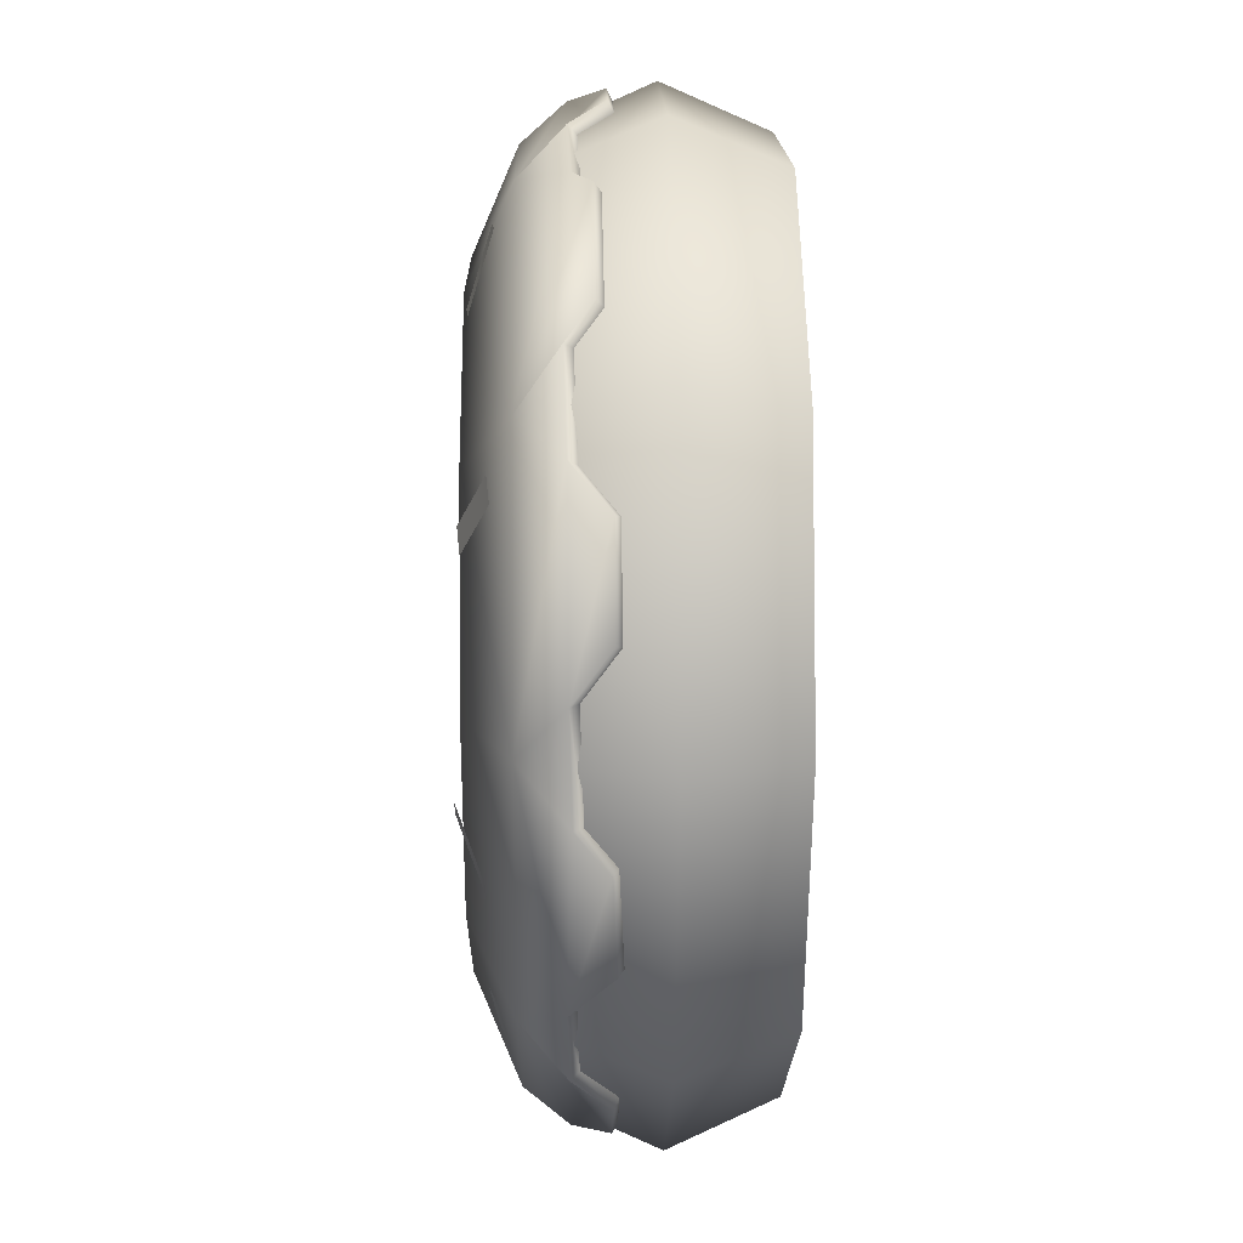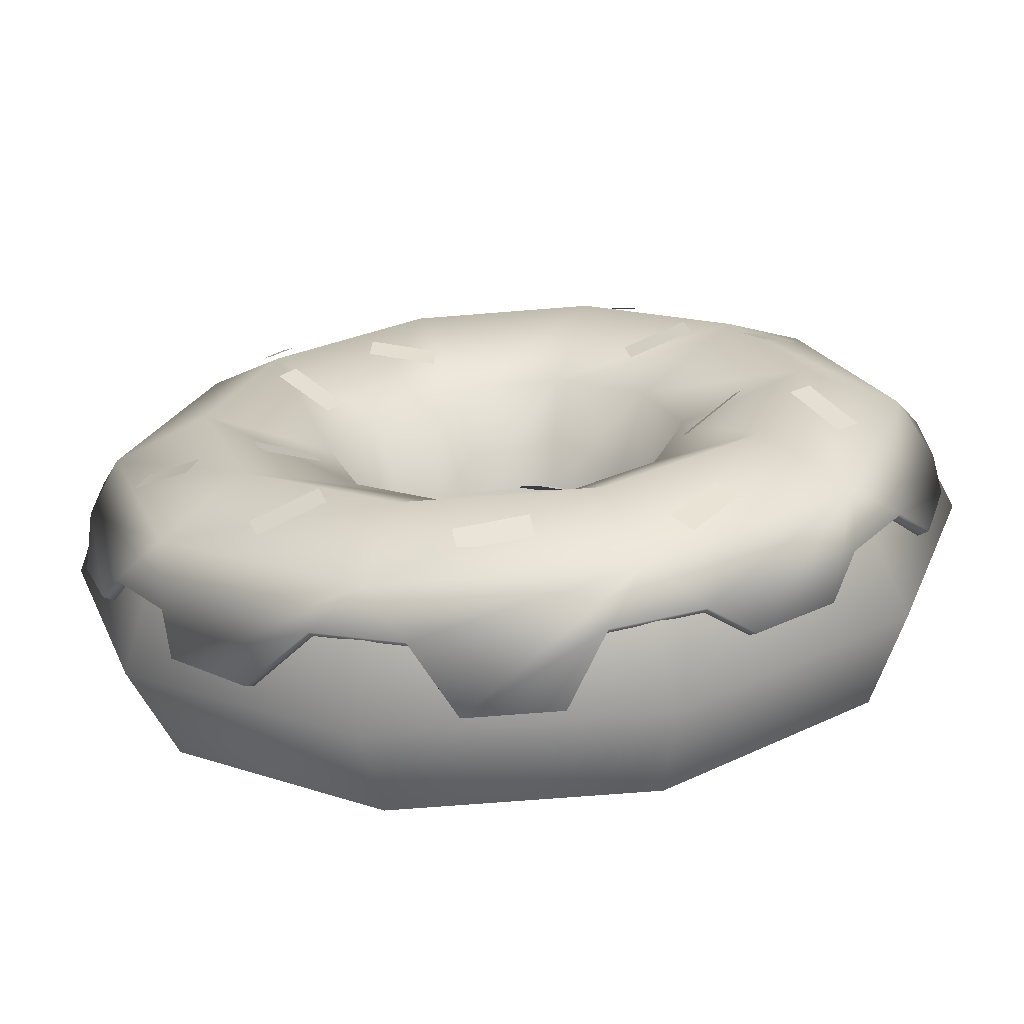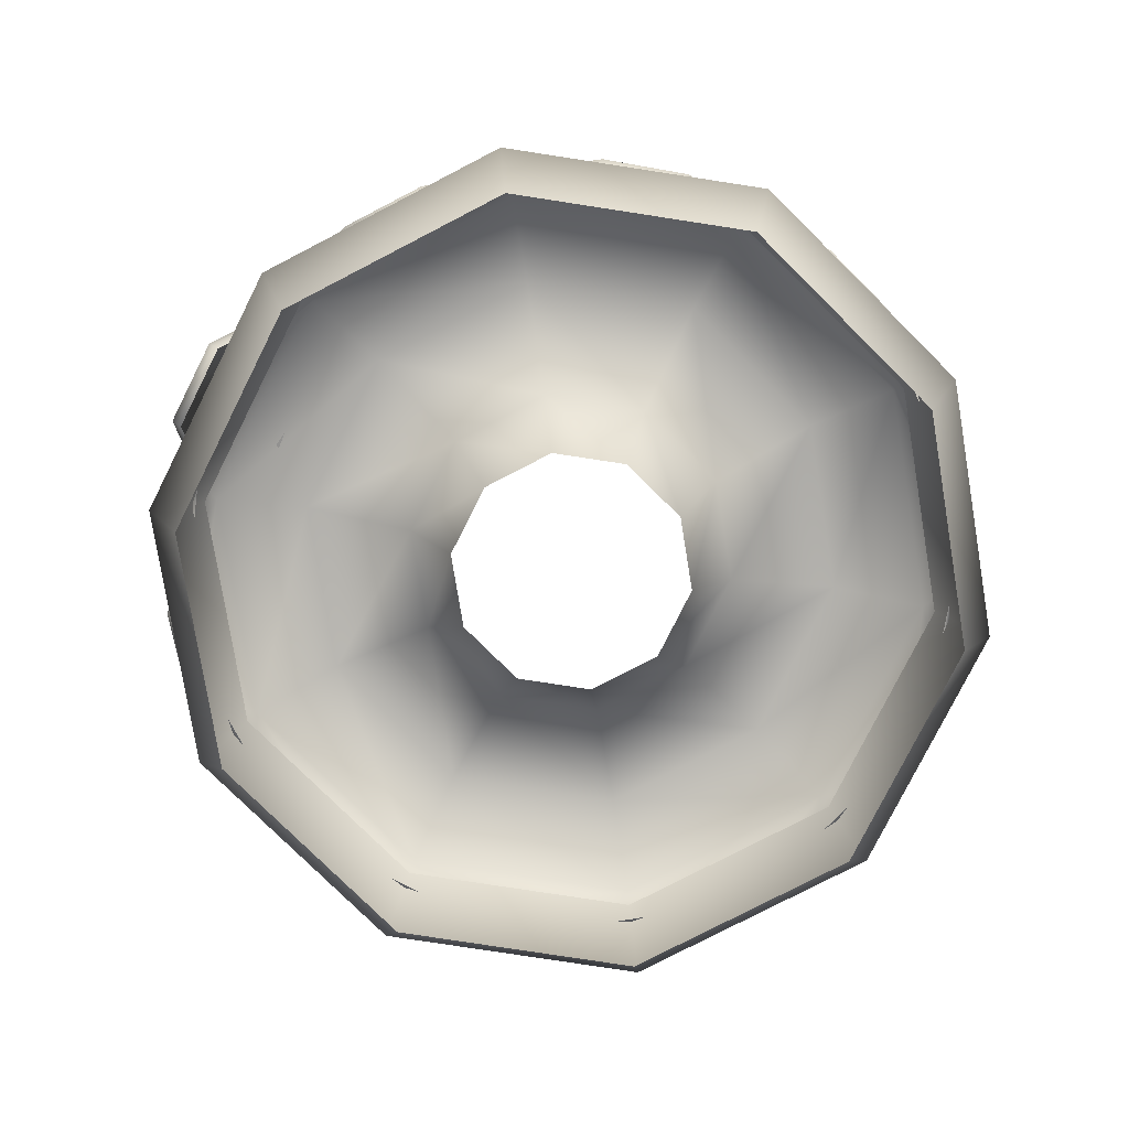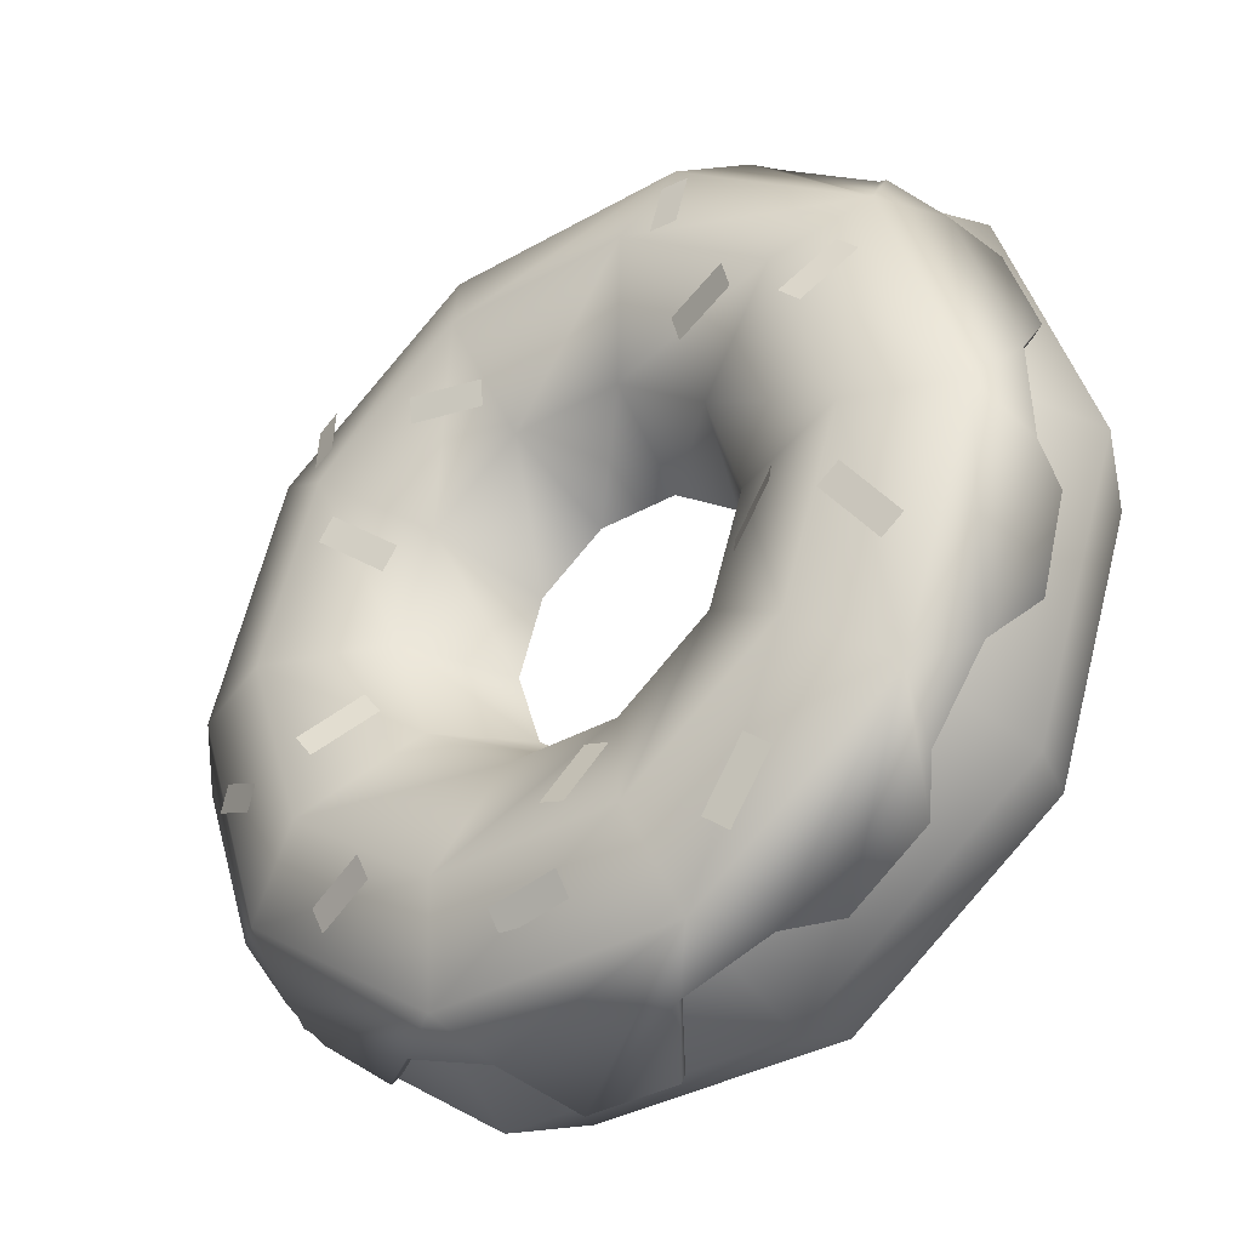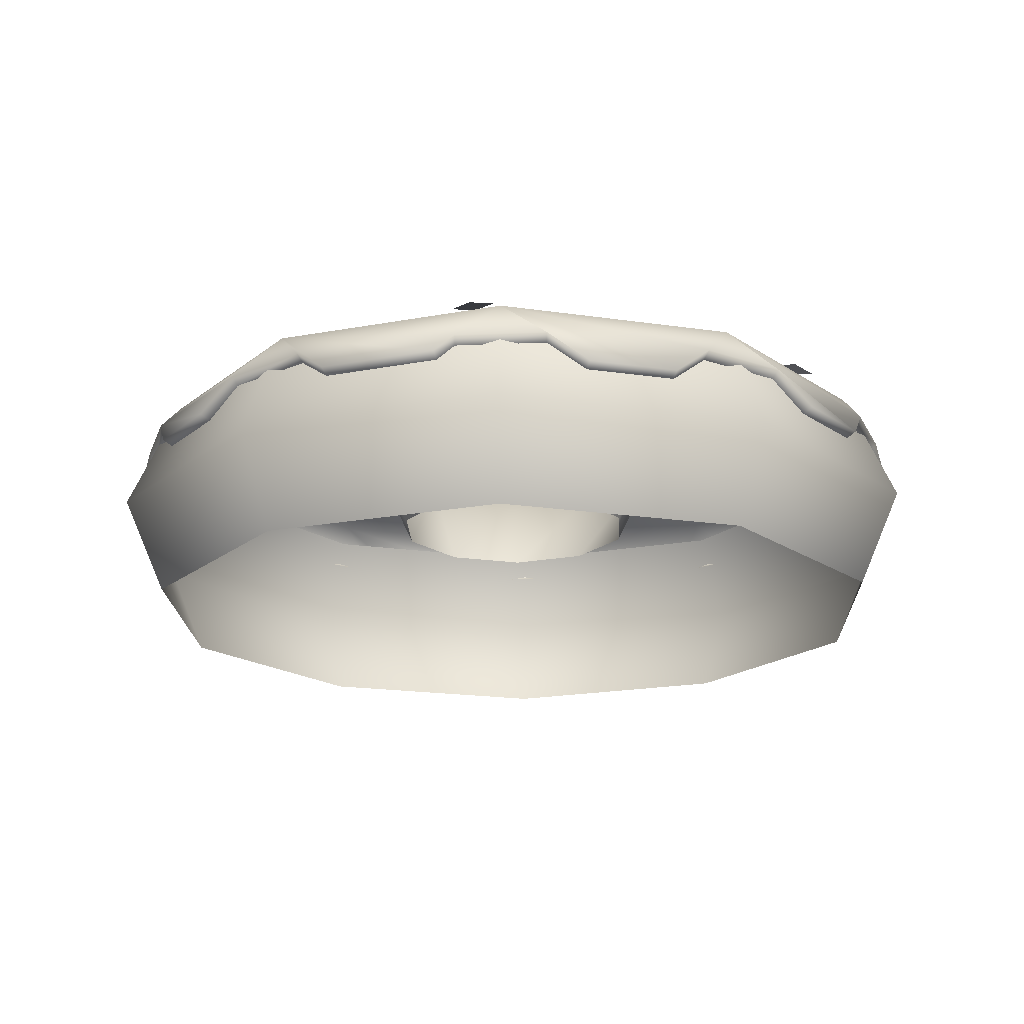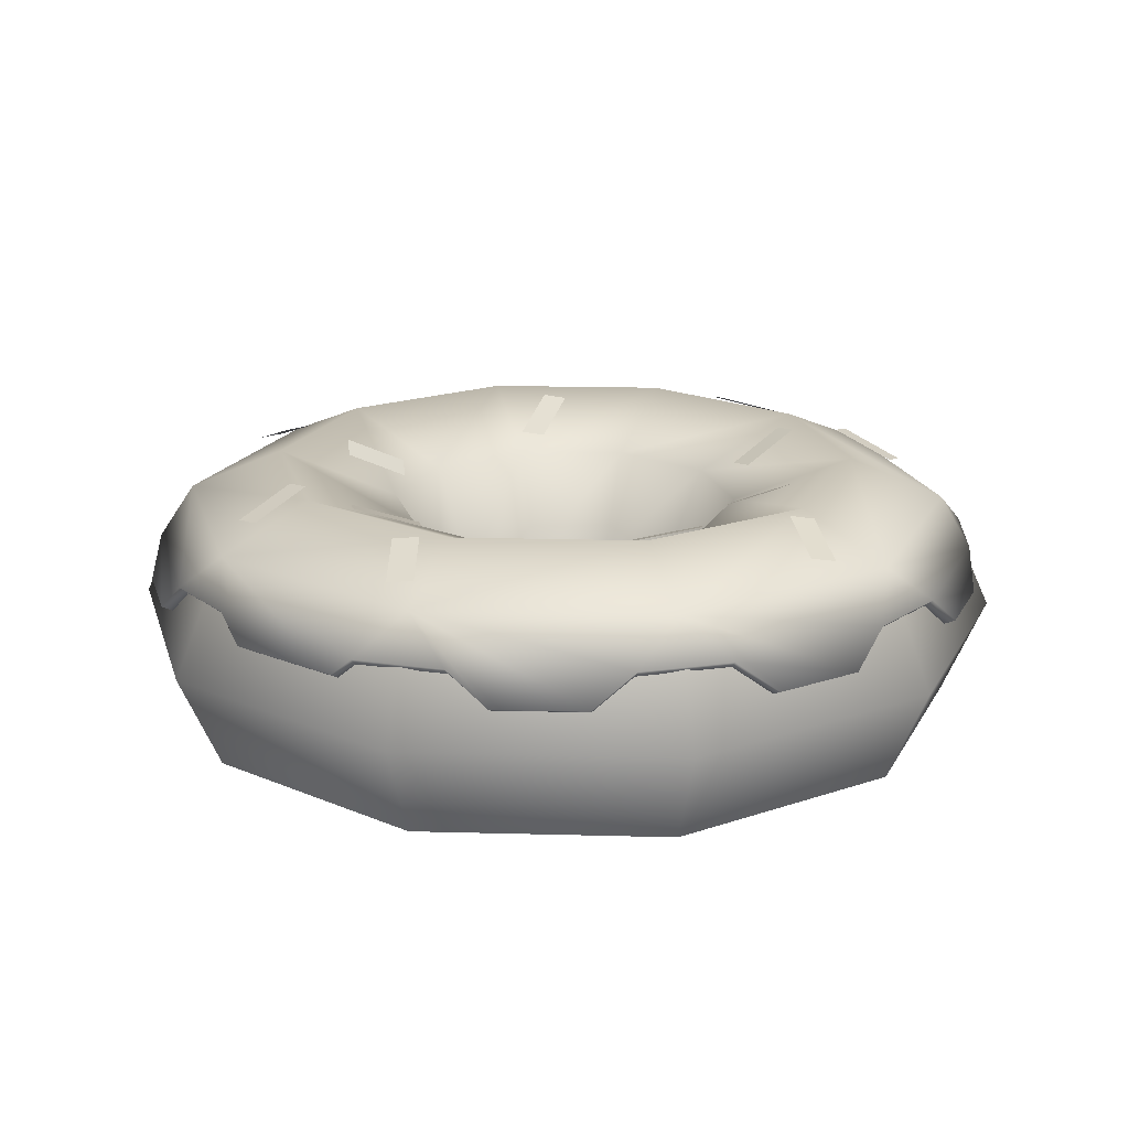
<metadata>
{"format":"obj","ext":"obj","renderer":"f3d","projection":"perspective","resolution":1024,"background":"white","views":[{"elev":15.6,"azim":-91.0,"up":"+Z"},{"elev":-68.7,"azim":-175.4,"up":"+Z"},{"elev":-79.3,"azim":-116.7,"up":"+Y"},{"elev":-35.7,"azim":-143.2,"up":"+Z"},{"elev":-18.6,"azim":-16.0,"up":"+Y"},{"elev":18.8,"azim":2.9,"up":"+Y"}]}
</metadata>
<code>
g febg_laboratory_001_doughnut_02
v -0.2506 0.1207 0.005217
v -0.2247 0.06037 -0.158
v -0.2027 0.1207 -0.1421
v -0.2777 0.06037 0.005217
v -0.2027 -2.682e-07 -0.1421
v -0.2027 0.1207 0.1525
v -0.2506 -2.682e-07 0.005217
v -0.2247 0.06037 0.1685
v -0.07744 0.1207 0.2435
v -0.2027 -2.682e-07 0.1525
v -0.08582 0.06037 0.2693
v 0.07744 0.1207 0.2435
v -0.07744 -2.682e-07 0.2435
v 0.08582 0.06037 0.2693
v 0.2027 0.1207 0.1525
v 0.07744 -2.682e-07 0.2435
v 0.2247 0.06037 0.1685
v 0.2506 0.1207 0.005218
v 0.2027 2.682e-07 0.1525
v 0.2777 0.06037 0.005218
v 0.2027 0.1207 -0.1421
v 0.2506 2.682e-07 0.005218
v 0.2247 0.06037 -0.158
v 0.07744 0.1207 -0.2331
v 0.2027 2.682e-07 -0.1421
v 0.08582 0.06037 -0.2589
v -0.07744 0.1207 -0.2331
v 0.07744 -2.682e-07 -0.2331
v -0.08582 0.06037 -0.2589
v -0.2027 0.1207 -0.1421
v -0.07744 -2.682e-07 -0.2331
v -0.2247 0.06037 -0.158
v -0.2027 -2.682e-07 -0.1421
v -0.07544 0.1561 0.176
v -0.07435 0.1433 0.2171
v -0.09037 0.1421 0.2171
v -0.09146 0.1549 0.176
v -0.1556 0.1591 0.08926
v -0.1823 0.1446 0.1196
v -0.1938 0.143 0.1085
v -0.1671 0.1575 0.07821
v -0.08041 0.1448 0.121
v -0.121 0.1575 0.1277
v -0.1244 0.1552 0.1122
v -0.0838 0.1425 0.1055
v 0.1518 0.1455 0.1723
v 0.1408 0.1587 0.1329
v 0.1555 0.1555 0.1275
v 0.1666 0.1423 0.1669
v 0.08839 0.1548 0.1458
v 0.0464 0.1449 0.1444
v 0.04794 0.1412 0.1289
v 0.08993 0.1511 0.1303
v 0.135 0.1598 0.08221
v 0.1039 0.1417 0.05935
v 0.1134 0.1415 0.04644
v 0.1446 0.1597 0.0693
v 0.2152 0.1414 -0.04936
v 0.1802 0.1562 -0.06943
v 0.187 0.1535 -0.08367
v 0.222 0.1387 -0.0636
v 0.1501 0.1599 -0.05518
v 0.1204 0.142 -0.03038
v 0.1112 0.1397 -0.04333
v 0.1409 0.1577 -0.06813
v 0.1431 0.1463 -0.1528
v 0.1035 0.1588 -0.1415
v 0.09812 0.1557 -0.1563
v 0.1377 0.1432 -0.1675
v 0.0274 0.1487 -0.1939
v -0.0155 0.1518 -0.1886
v -0.01783 0.1444 -0.2023
v 0.02507 0.1413 -0.2076
v -0.007078 0.1546 -0.1512
v -0.02052 0.1372 -0.1145
v -0.03572 0.1381 -0.1196
v -0.02228 0.1554 -0.1563
v -0.09243 0.1436 -0.185
v -0.12 0.1485 -0.152
v -0.1318 0.1424 -0.1608
v -0.1042 0.1375 -0.1938
v -0.1865 0.1609 -0.03422
v -0.2107 0.1462 -0.06642
v -0.1979 0.1465 -0.07618
v -0.1737 0.1612 -0.04398
v -0.108 0.1323 -0.02725
v -0.1423 0.151 -0.01026
v -0.1452 0.1575 -0.02441
v -0.1108 0.1388 -0.0414
v -0.05307 0.1075 0.262
v -0.02826 0.08459 0.2644
v -0.05131 0.1028 0.2566
v -0.1054 0.1012 0.2402
v -0.02826 0.08773 0.271
v -0.07554 0.1328 0.2377
v 0.02826 0.08773 0.271
v 0.02826 0.08459 0.2644
v 0.05189 0.1032 0.2564
v -0.1072 0.106 0.2456
v -0.1978 0.1328 0.1489
v -0.1194 0.09542 0.2427
v -0.1163 0.09169 0.2373
v -0.1762 0.09122 0.194
v 0.05365 0.108 0.2618
v 0.07554 0.1328 0.2377
v 0.1074 0.108 0.2443
v 0.1056 0.1032 0.2389
v 0.1295 0.08459 0.2315
v -0.1803 0.09495 0.1987
v -0.1931 0.1097 0.1811
v -0.1885 0.105 0.1778
v -0.2226 0.1033 0.1327
v -0.2272 0.1081 0.1361
v -0.2445 0.1328 0.005217
v -0.2605 0.1078 0.0341
v -0.2437 0.08793 0.1152
v -0.2373 0.0848 0.1132
v -0.2549 0.0844 0.05948
v -0.2613 0.08754 0.06154
v -0.2548 0.1031 0.03409
v -0.2559 0.1014 -0.0224
v -0.2616 0.1062 -0.02239
v -0.227 0.1096 -0.1242
v -0.1978 0.1328 -0.1385
v -0.1851 0.1578 0.005217
v -0.2632 0.08913 -0.04301
v -0.2568 0.08604 -0.04095
v -0.2405 0.08337 -0.09498
v -0.2468 0.08654 -0.09706
v -0.2224 0.1048 -0.1209
v -0.1899 0.1035 -0.1671
v -0.1945 0.1083 -0.1705
v -0.1791 0.08773 -0.1932
v -0.1752 0.08459 -0.1878
v -0.1295 0.08459 -0.221
v -0.1334 0.08773 -0.2265
v -0.1074 0.108 -0.2339
v -0.07554 0.1328 -0.2273
v -0.1056 0.1032 -0.2285
v -0.05189 0.1032 -0.2459
v -0.05365 0.108 -0.2514
v -0.02826 0.07151 -0.271
v -0.02826 0.06838 -0.2644
v 0.02826 0.06838 -0.2644
v 0.02826 0.07151 -0.271
v 0.05429 0.1085 -0.2511
v 0.07554 0.1328 -0.2273
v 0.05252 0.1037 -0.2457
v 0.1058 0.1058 -0.227
v -0.1498 0.1578 -0.1036
v 0.1076 0.1104 -0.2324
v 0.1474 0.07585 -0.2202
v 0.1435 0.07267 -0.2148
v 0.188 0.07701 -0.1802
v 0.1919 0.08007 -0.1855
v 0.196 0.1044 -0.1716
v 0.1913 0.09953 -0.1682
v 0.224 0.1004 -0.1221
v -0.05721 0.1578 -0.1709
v 0.2286 0.1052 -0.1255
v 0.1978 0.1328 -0.1385
v 0.2597 0.1096 -0.02349
v 0.2411 0.08922 -0.1108
v 0.2348 0.08613 -0.1088
v 0.2533 0.08331 -0.05547
v 0.2597 0.08648 -0.05753
v 0.254 0.1049 -0.02348
v 0.2549 0.1036 0.03302
v 0.05721 0.1578 -0.1709
v -0.08953 0.1292 -0.05983
v -0.0342 0.1292 -0.1
v -0.1107 0.1292 0.005218
v 0.2606 0.1083 0.03301
v 0.2445 0.1328 0.005218
v 0.1498 0.1578 -0.1036
v 0.0342 0.1292 -0.1
v 0.2616 0.08773 0.06048
v 0.2274 0.108 0.1355
v 0.2552 0.08459 0.05842
v 0.2377 0.08459 0.1122
v 0.2441 0.08773 0.1142
v 0.2228 0.1032 0.1322
v 0.1896 0.1032 0.1779
v 0.1978 0.1328 0.1489
v 0.1851 0.1578 0.005218
v 0.1942 0.108 0.1813
v 0.1791 0.08773 0.2037
v 0.1752 0.08459 0.1983
v 0.1334 0.08773 0.2369
v 0.1498 0.1578 0.114
v 0.08953 0.1292 -0.05983
v 0.05721 0.1578 0.1813
v 0.1107 0.1292 0.005218
v 0.08953 0.1292 0.07027
v -0.05721 0.1578 0.1813
v 0.0342 0.1292 0.1105
v -0.1498 0.1578 0.114
v -0.0342 0.1292 0.1105
v -0.08953 0.1292 0.07027
v 0.06468 0.06519 -0.04178
v 0.07995 0.06519 0.005218
v 0.02471 0.06519 -0.07082
v 0.06468 0.06519 0.05221
v 0.02471 0.06519 0.08126
v -0.02471 0.06519 -0.07082
v -0.02471 0.06519 0.08126
v -0.06468 0.06519 0.05221
v -0.06468 0.06519 -0.04178
v -0.07995 0.06519 0.005218
g febg_laboratory_001_doughnut_02_0
f 3 2 1
f 2 4 1
f 2 5 4
f 1 4 6
f 5 7 4
f 4 8 6
f 4 7 8
f 6 8 9
f 7 10 8
f 8 11 9
f 8 10 11
f 9 11 12
f 10 13 11
f 11 14 12
f 11 13 14
f 12 14 15
f 13 16 14
f 14 17 15
f 14 16 17
f 15 17 18
f 16 19 17
f 17 20 18
f 17 19 20
f 18 20 21
f 19 22 20
f 20 23 21
f 20 22 23
f 21 23 24
f 22 25 23
f 23 26 24
f 23 25 26
f 24 26 27
f 25 28 26
f 26 29 27
f 26 28 29
f 27 29 30
f 28 31 29
f 29 32 30
f 29 31 32
f 31 33 32
f 36 35 34
f 37 36 34
f 40 39 38
f 41 40 38
f 44 43 42
f 45 44 42
f 48 47 46
f 49 48 46
f 52 51 50
f 53 52 50
f 56 55 54
f 57 56 54
f 60 59 58
f 61 60 58
f 64 63 62
f 65 64 62
f 68 67 66
f 69 68 66
f 72 71 70
f 73 72 70
f 76 75 74
f 77 76 74
f 80 79 78
f 81 80 78
f 84 83 82
f 85 84 82
f 88 87 86
f 89 88 86
f 92 91 90
f 92 90 93
f 91 94 90
f 95 90 94
f 95 94 96
f 96 94 91
f 97 96 91
f 97 98 96
f 90 99 93
f 95 99 90
f 99 95 100
f 100 101 99
f 93 99 101
f 102 93 101
f 102 101 103
f 98 104 96
f 95 96 104
f 104 105 95
f 106 104 98
f 105 104 106
f 107 106 98
f 107 108 106
f 101 109 103
f 100 109 101
f 103 109 110
f 100 110 109
f 111 103 110
f 111 110 112
f 110 113 112
f 100 113 110
f 113 100 114
f 113 114 115
f 112 113 116
f 116 113 115
f 117 112 116
f 117 116 118
f 116 119 118
f 115 119 116
f 118 119 115
f 120 118 115
f 120 115 121
f 115 122 121
f 114 122 115
f 122 114 123
f 114 124 123
f 124 114 125
f 121 122 126
f 126 122 123
f 127 121 126
f 127 126 128
f 126 129 128
f 123 129 126
f 128 129 123
f 130 128 123
f 130 123 131
f 123 132 131
f 124 132 123
f 131 132 133
f 133 132 124
f 134 131 133
f 134 133 135
f 133 136 135
f 136 133 124
f 135 136 137
f 137 136 124
f 124 138 137
f 139 135 137
f 139 137 140
f 137 141 140
f 138 141 137
f 140 141 142
f 143 140 142
f 143 142 144
f 145 142 141
f 142 145 144
f 145 141 138
f 144 145 146
f 146 145 138
f 138 147 146
f 148 144 146
f 148 146 149
f 138 124 150
f 150 124 125
f 146 151 149
f 147 151 146
f 149 151 152
f 153 149 152
f 153 152 154
f 155 152 151
f 152 155 154
f 155 151 147
f 154 155 156
f 156 155 147
f 157 154 156
f 157 156 158
f 147 138 159
f 159 138 150
f 156 160 158
f 147 161 156
f 161 160 156
f 160 161 162
f 163 160 162
f 158 160 163
f 164 158 163
f 164 163 165
f 163 166 165
f 162 166 163
f 165 166 162
f 167 165 162
f 167 162 168
f 169 147 159
f 161 147 169
f 159 150 170
f 169 159 171
f 171 159 170
f 170 150 172
f 150 125 172
f 162 173 168
f 161 174 162
f 174 173 162
f 175 161 169
f 174 161 175
f 176 169 171
f 175 169 176
f 168 173 177
f 177 173 178
f 179 168 177
f 179 177 180
f 177 181 180
f 178 181 177
f 180 181 178
f 182 180 178
f 182 178 183
f 173 174 184
f 173 184 178
f 185 174 175
f 184 174 185
f 178 186 183
f 184 186 178
f 183 186 187
f 188 183 187
f 188 187 108
f 186 184 105
f 105 187 186
f 187 189 108
f 108 189 106
f 106 189 187
f 105 106 187
f 105 184 190
f 190 184 185
f 185 175 191
f 191 175 176
f 192 105 190
f 95 105 192
f 190 185 193
f 193 185 191
f 192 190 194
f 194 190 193
f 195 95 192
f 100 95 195
f 196 192 194
f 195 192 196
f 197 100 195
f 114 100 197
f 125 114 197
f 197 195 198
f 198 195 196
f 125 197 199
f 199 197 198
f 172 125 199
f 193 191 200
f 201 193 200
f 194 193 201
f 200 191 202
f 203 194 201
f 196 194 203
f 191 176 202
f 204 196 203
f 198 196 204
f 202 176 205
f 206 198 204
f 199 198 206
f 176 171 205
f 207 199 206
f 205 171 208
f 172 199 207
f 171 170 208
f 209 172 207
f 208 170 209
f 170 172 209

</code>
